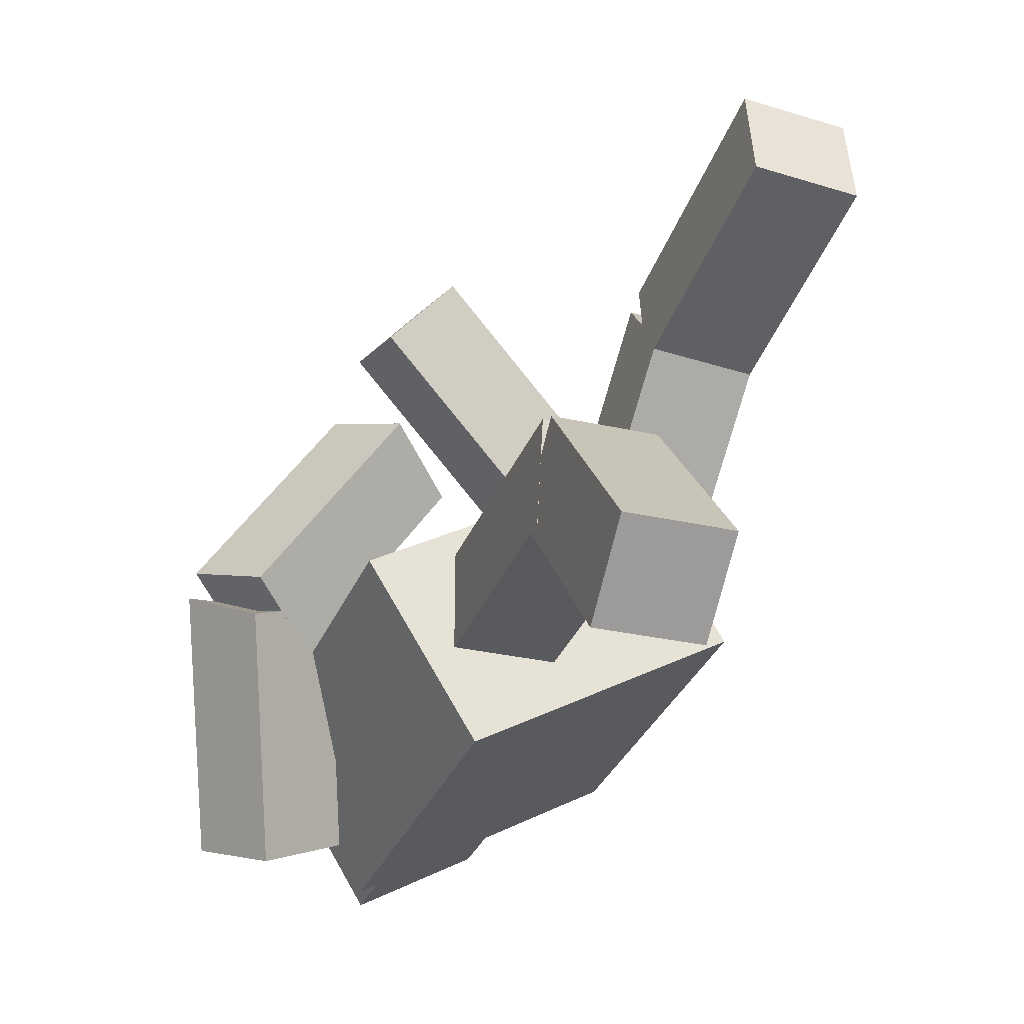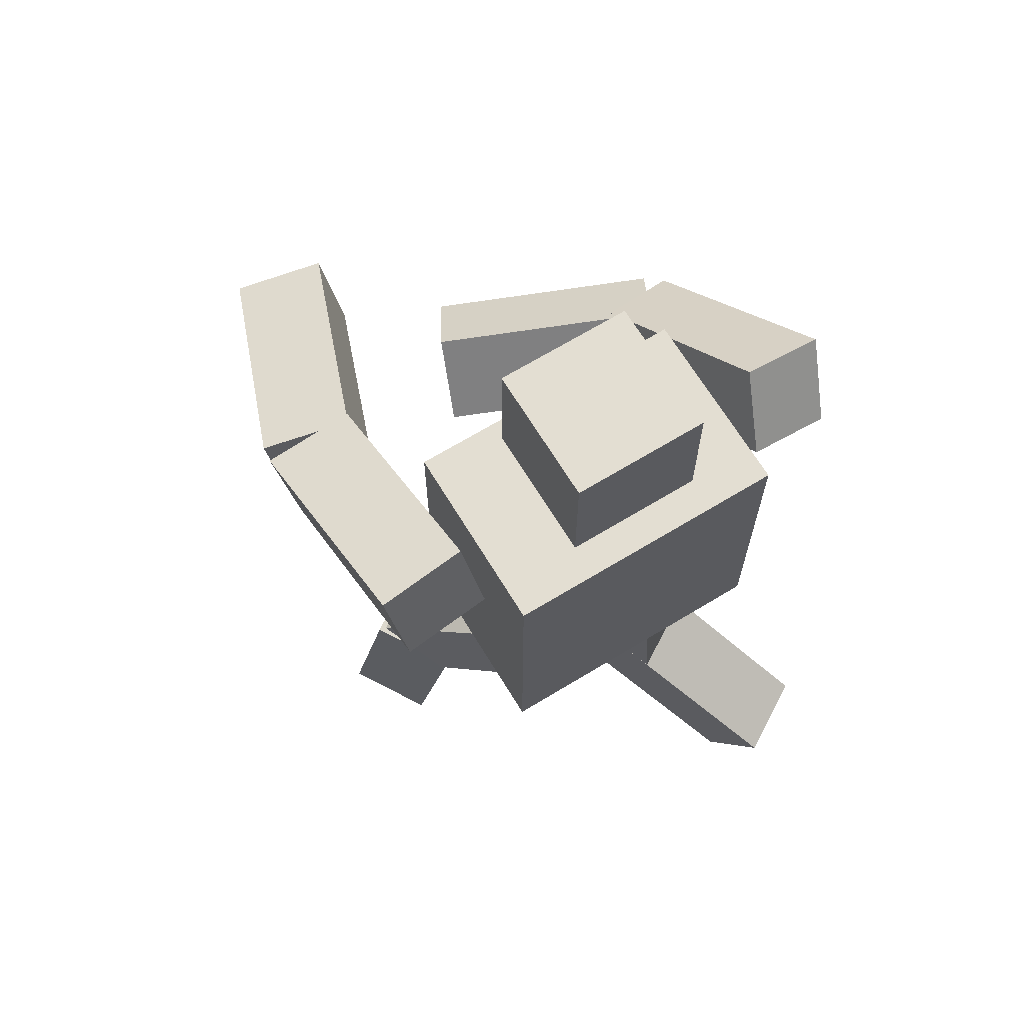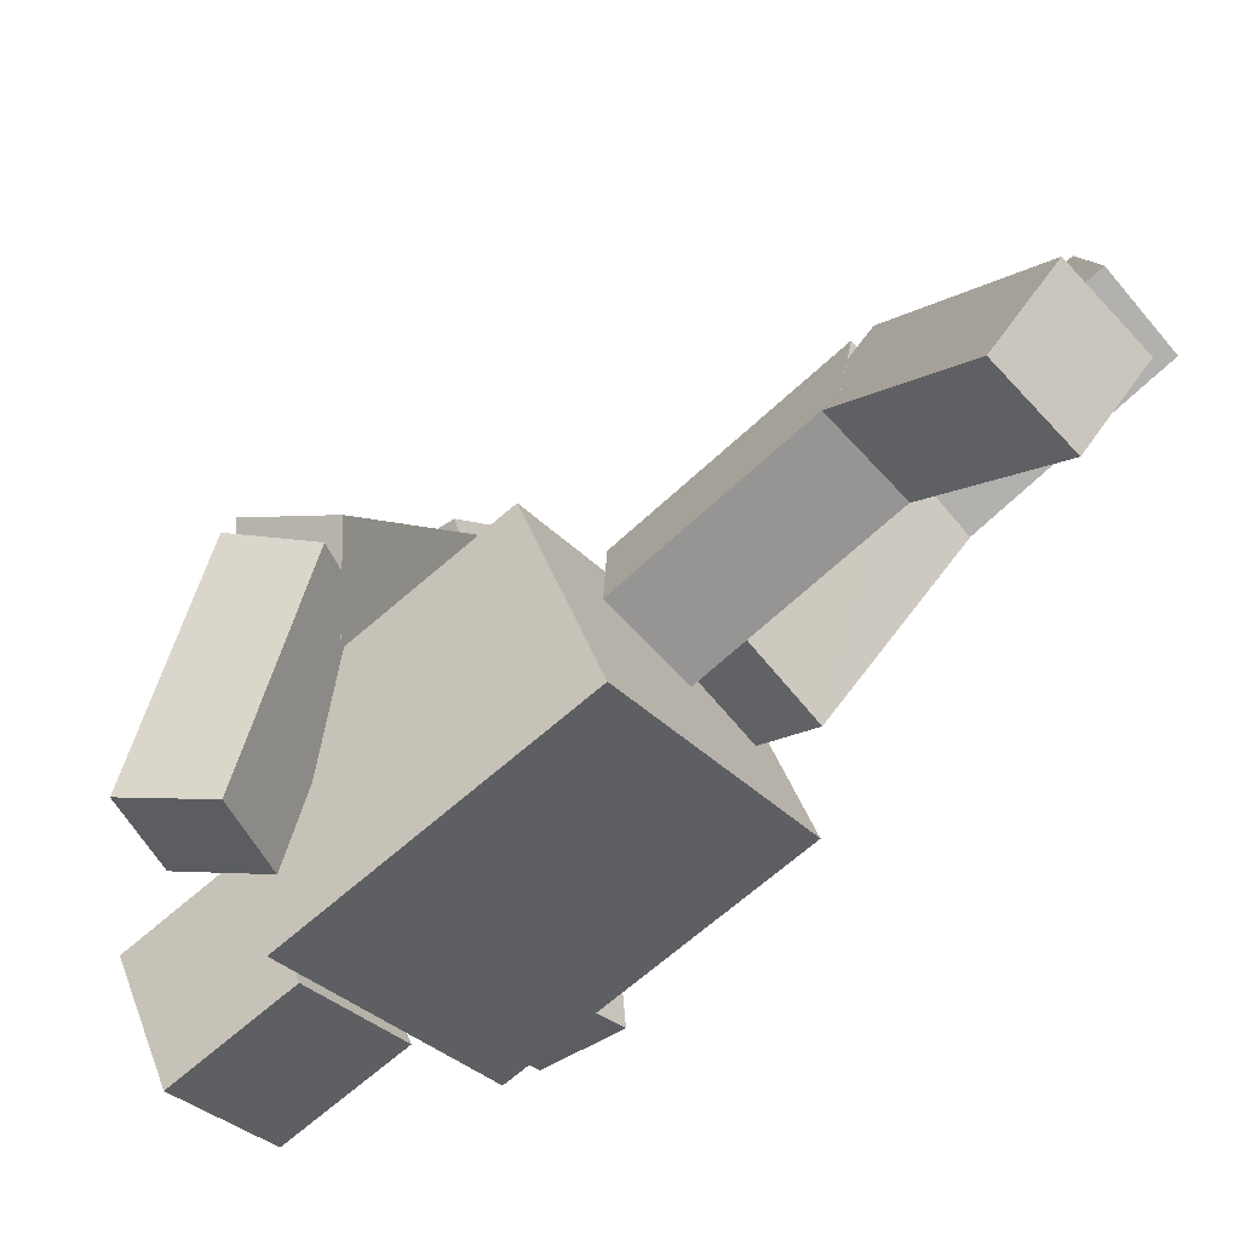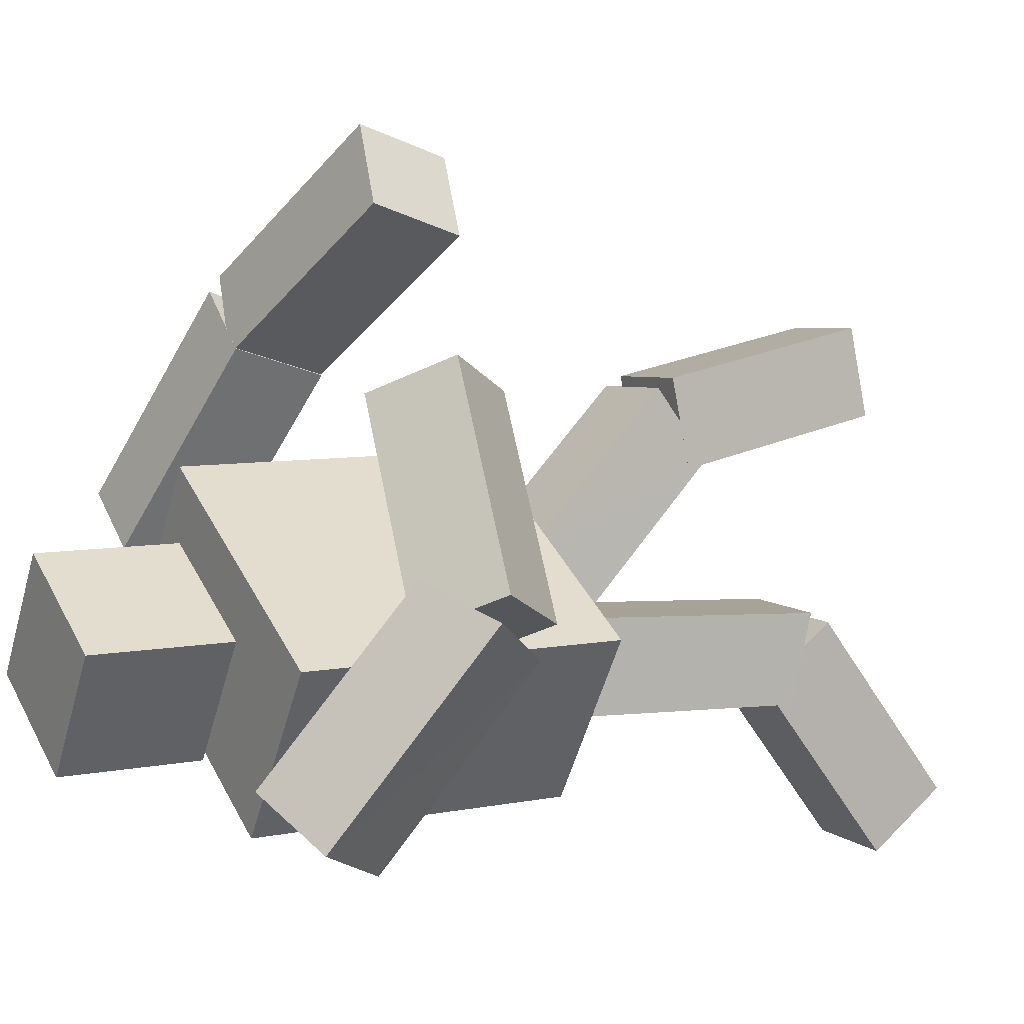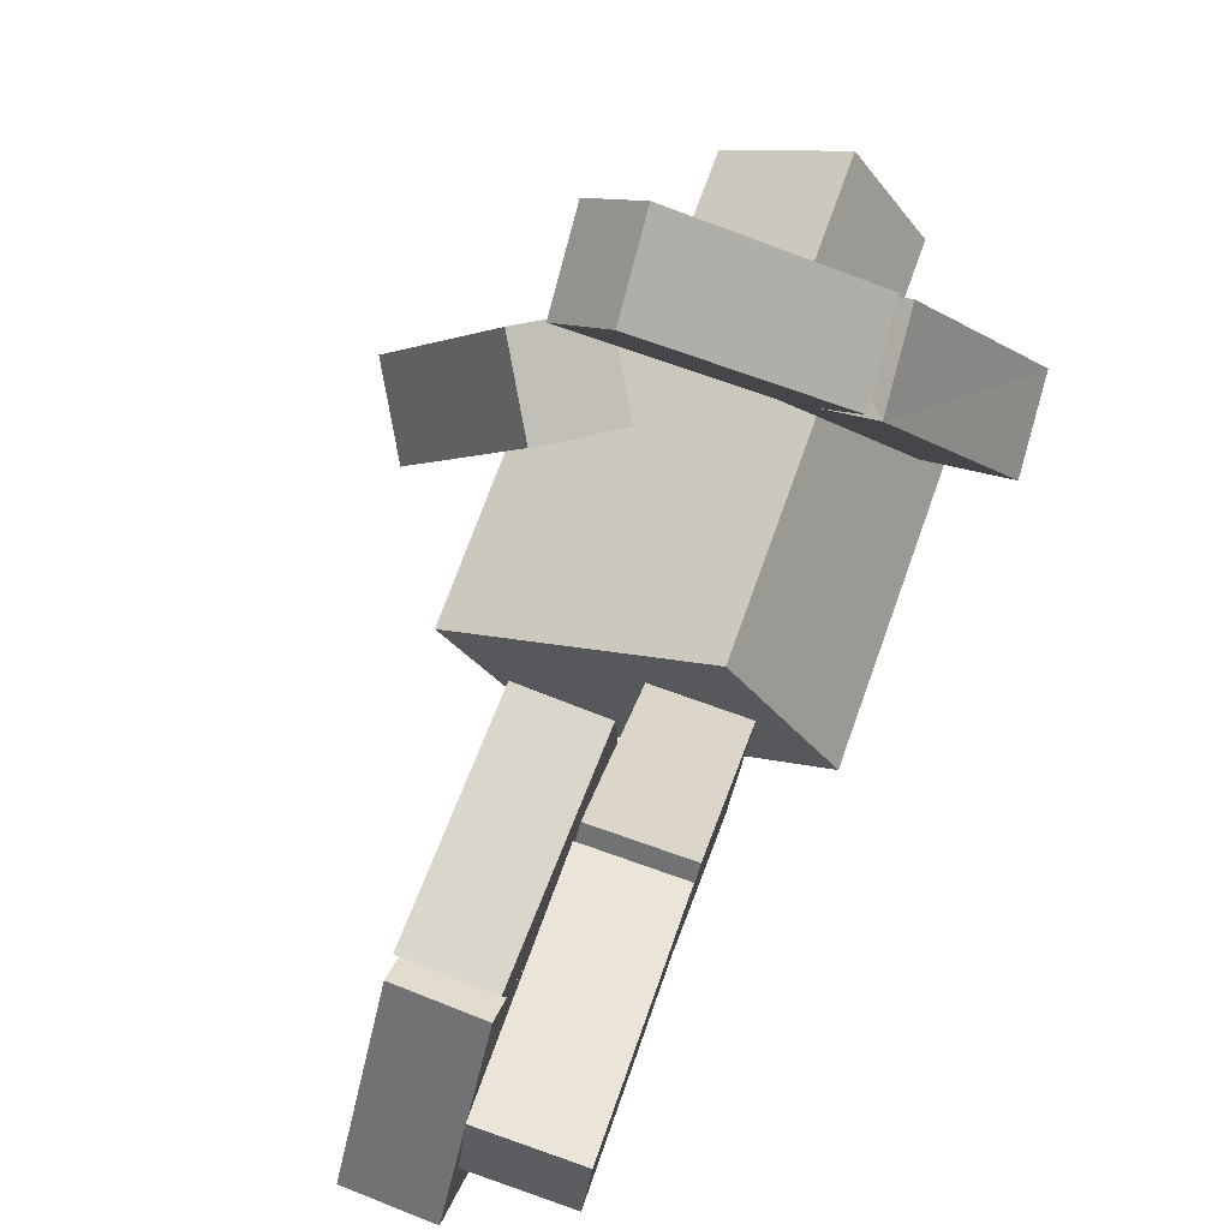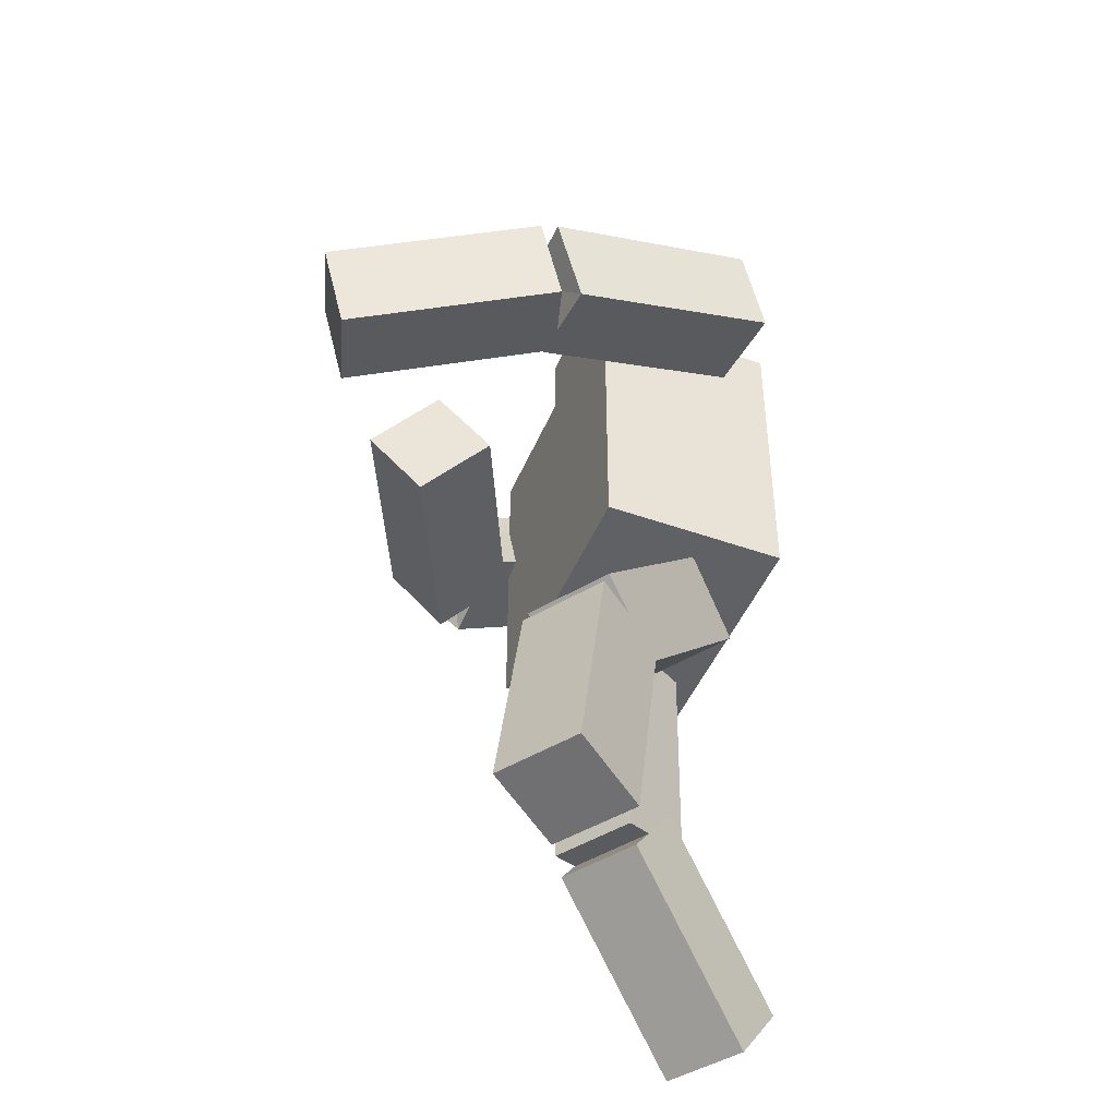
<metadata>
{"format":"obj","ext":"obj","renderer":"f3d","projection":"perspective","resolution":1024,"background":"white","views":[{"elev":-33.6,"azim":-20.7,"up":"+Z"},{"elev":67.7,"azim":116.8,"up":"+Y"},{"elev":-70.1,"azim":-49.2,"up":"+Z"},{"elev":6.6,"azim":-121.0,"up":"+Z"},{"elev":70.9,"azim":19.6,"up":"+Z"},{"elev":-46.4,"azim":36.1,"up":"+Y"}]}
</metadata>
<code>
o Cube.003_Cube.001
v -0.515 0.6692 1.605
v -0.2563 0.5893 1.905
v -0.5407 1.053 1.729
v -0.282 0.9735 2.03
v 0.2513 0.9126 1.01
v 0.51 0.8327 1.311
v 0.4843 1.217 1.435
v 0.2256 1.297 1.134
v 0.08214 -1.706 1.174
v 0.06904 -1.783 0.7771
v 0.4865 -1.703 1.16
v 0.4734 -1.78 0.7632
v 0.06815 -0.7242 0.9828
v 0.05505 -0.8017 0.5859
v 0.4594 -0.7987 0.572
v 0.4725 -0.7212 0.9689
v 0.6739 1.199 0.2088
v 1.03 1.162 0.3966
v 0.6489 1.583 0.333
v 1.005 1.546 0.5208
v 0.03444 0.08744 0.2186
v 0.02758 -0.195 -0.07107
v 0.4388 0.09145 0.2051
v 0.4319 -0.191 -0.08456
v 0.2045 0.9003 1.04
v 0.5607 0.8618 1.23
v 0.5336 1.24 1.373
v 0.1871 1.287 1.159
v 0.06602 -0.6468 0.9425
v 0.05758 -0.8943 0.6212
v 0.4619 -0.8908 0.6078
v 0.4703 -0.6429 0.9283
v -0.2423 0.7242 0.8498
v -0.5225 0.4765 1.004
v -0.4352 1.042 1.01
v -0.7154 0.7942 1.164
v -0.7837 0.816 0.01409
v -1.064 0.5683 0.1684
v -1.257 0.886 0.3283
v -0.9766 1.134 0.1739
v -0.08452 -1.785 -0.824
v -0.06671 -1.466 -1.072
v -0.4887 -1.769 -0.8327
v -0.4709 -1.451 -1.081
v -0.07751 -1.171 -0.03472
v -0.0597 -0.8523 -0.283
v -0.4639 -0.8365 -0.2917
v -0.4817 -1.155 -0.04342
v -0.4678 1.308 -0.5821
v -0.8083 1.192 -0.7675
v -0.662 1.625 -0.4233
v -1.003 1.51 -0.6088
v -0.03421 -0.03989 0.06768
v -0.02613 -0.01736 -0.3362
v -0.4384 -0.02383 0.06049
v -0.4303 -0.001307 -0.3434
v -0.7153 0.7578 0.2155
v -1.058 0.638 0.03539
v -1.268 0.9284 0.2296
v -0.9176 1.08 0.3538
v -0.07487 -1.084 0.01127
v -0.06421 -0.9951 -0.377
v -0.4684 -0.9796 -0.3848
v -0.479 -1.067 0.003373
v 0.3132 0.07991 0.6893
v 0.3132 1.48 0.6893
v 0.7568 0.07991 -0.02398
v 0.7568 1.48 -0.02398
v -0.7568 0.07991 0.02398
v -0.7568 1.48 0.02398
v -0.3132 0.07991 -0.6893
v -0.3132 1.48 -0.6893
v 0.09653 1.58 0.4132
v 0.09597 2.18 0.4137
v 0.413 1.58 -0.09654
v 0.4124 2.18 -0.09603
v -0.4132 1.579 0.09675
v -0.4138 2.179 0.09726
v -0.09676 1.58 -0.413
v -0.09732 2.18 -0.4125
f 4 1 2
f 8 1 3
f 4 8 3
f 2 7 4
f 5 2 1
f 10 11 9
f 16 9 11
f 12 16 11
f 10 15 12
f 13 10 9
f 25 18 26
f 26 20 27
f 20 28 27
f 28 17 25
f 20 17 19
f 21 30 29
f 30 24 31
f 31 23 32
f 32 21 29
f 22 23 24
f 28 26 27
f 7 5 8
f 16 14 13
f 32 30 31
f 33 36 34
f 35 37 40
f 35 39 36
f 36 38 34
f 33 38 37
f 41 44 42
f 41 48 43
f 44 48 47
f 44 46 42
f 42 45 41
f 57 50 49
f 58 52 50
f 60 52 59
f 60 49 51
f 51 50 52
f 62 53 61
f 62 56 54
f 63 55 56
f 64 53 55
f 56 53 54
f 67 66 65
f 67 72 68
f 69 72 71
f 65 70 69
f 65 71 67
f 70 68 72
f 75 74 73
f 79 76 75
f 77 80 79
f 73 78 77
f 73 79 75
f 78 76 80
f 60 58 57
f 37 39 40
f 48 46 47
f 64 62 61
f 4 3 1
f 8 5 1
f 4 7 8
f 2 6 7
f 5 6 2
f 10 12 11
f 16 13 9
f 12 15 16
f 10 14 15
f 13 14 10
f 25 17 18
f 26 18 20
f 20 19 28
f 28 19 17
f 20 18 17
f 21 22 30
f 30 22 24
f 31 24 23
f 32 23 21
f 22 21 23
f 28 25 26
f 7 6 5
f 16 15 14
f 32 29 30
f 33 35 36
f 35 33 37
f 35 40 39
f 36 39 38
f 33 34 38
f 41 43 44
f 41 45 48
f 44 43 48
f 44 47 46
f 42 46 45
f 57 58 50
f 58 59 52
f 60 51 52
f 60 57 49
f 51 49 50
f 62 54 53
f 62 63 56
f 63 64 55
f 64 61 53
f 56 55 53
f 67 68 66
f 67 71 72
f 69 70 72
f 65 66 70
f 65 69 71
f 70 66 68
f 75 76 74
f 79 80 76
f 77 78 80
f 73 74 78
f 73 77 79
f 78 74 76
f 60 59 58
f 37 38 39
f 48 45 46
f 64 63 62

</code>
